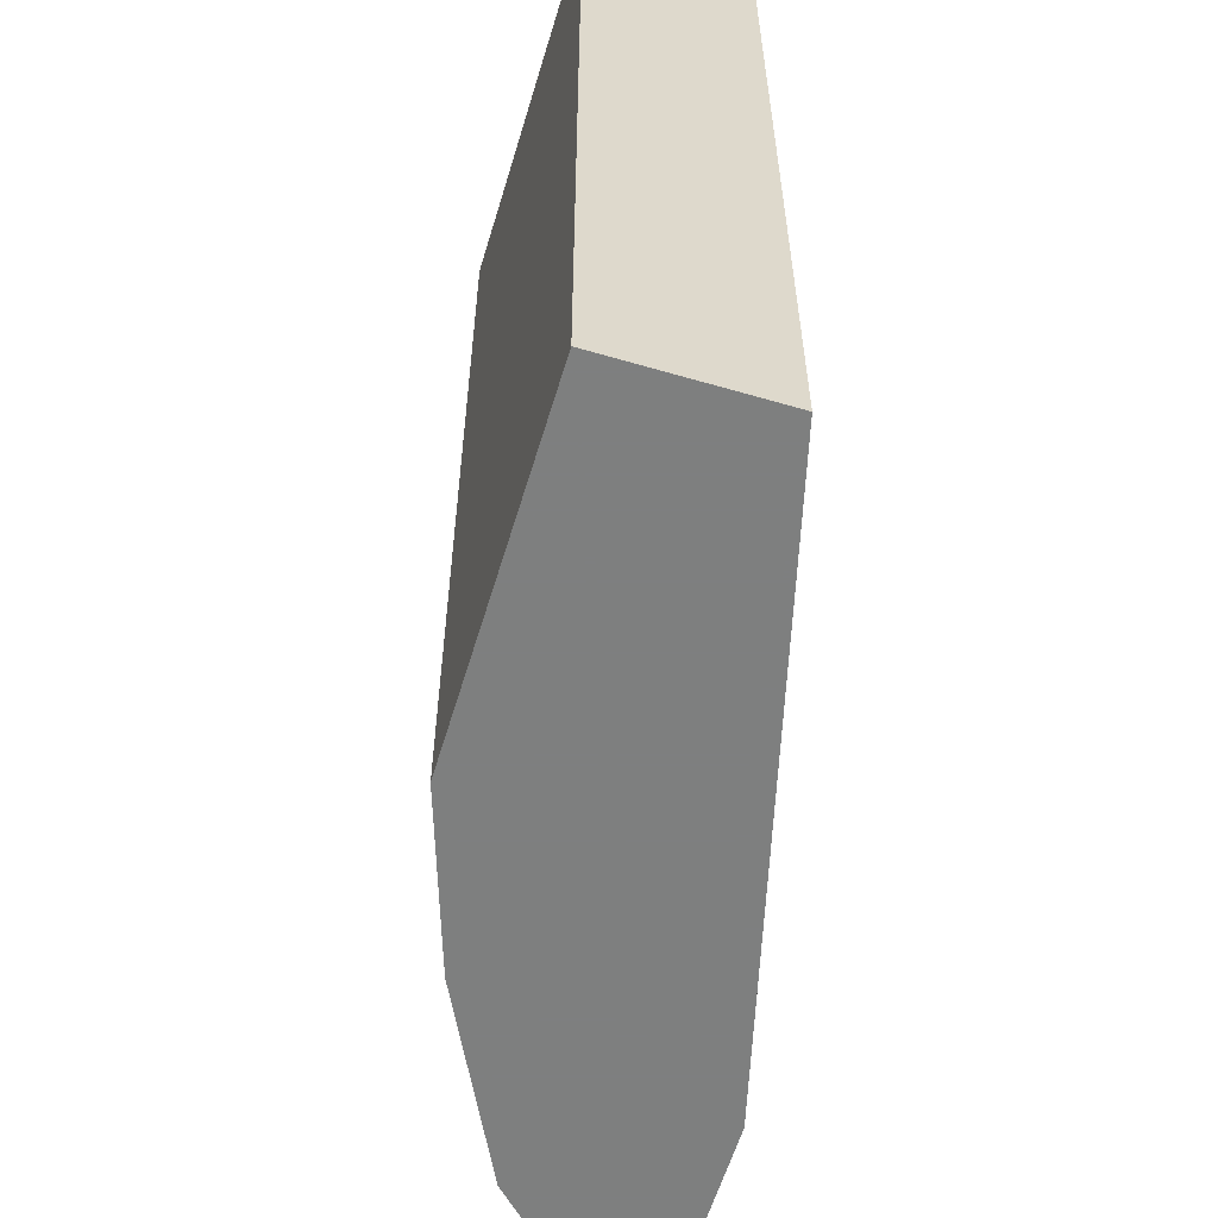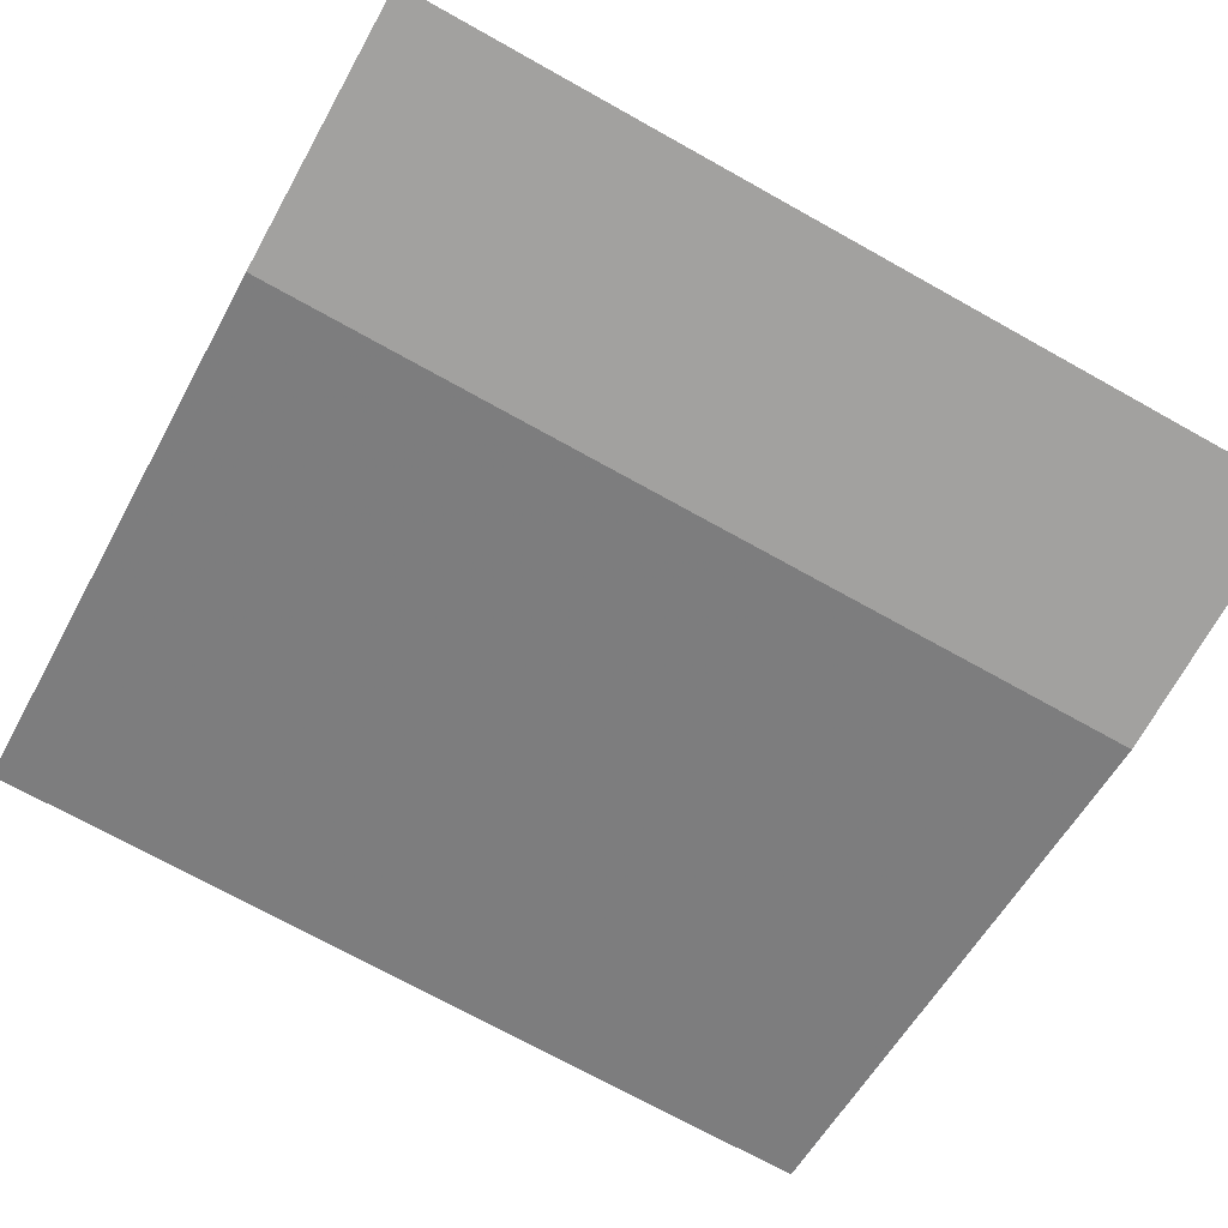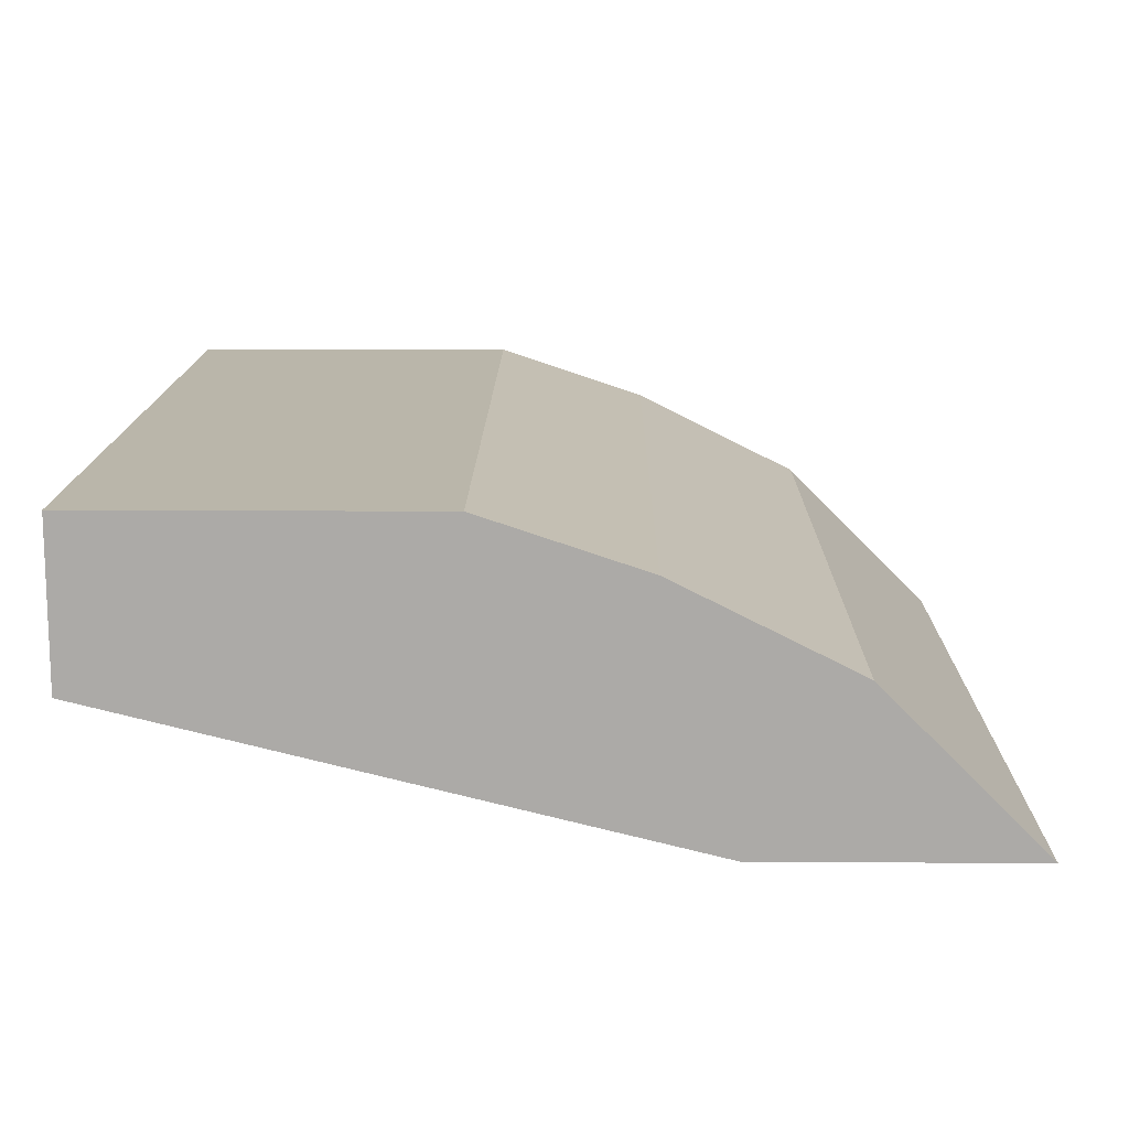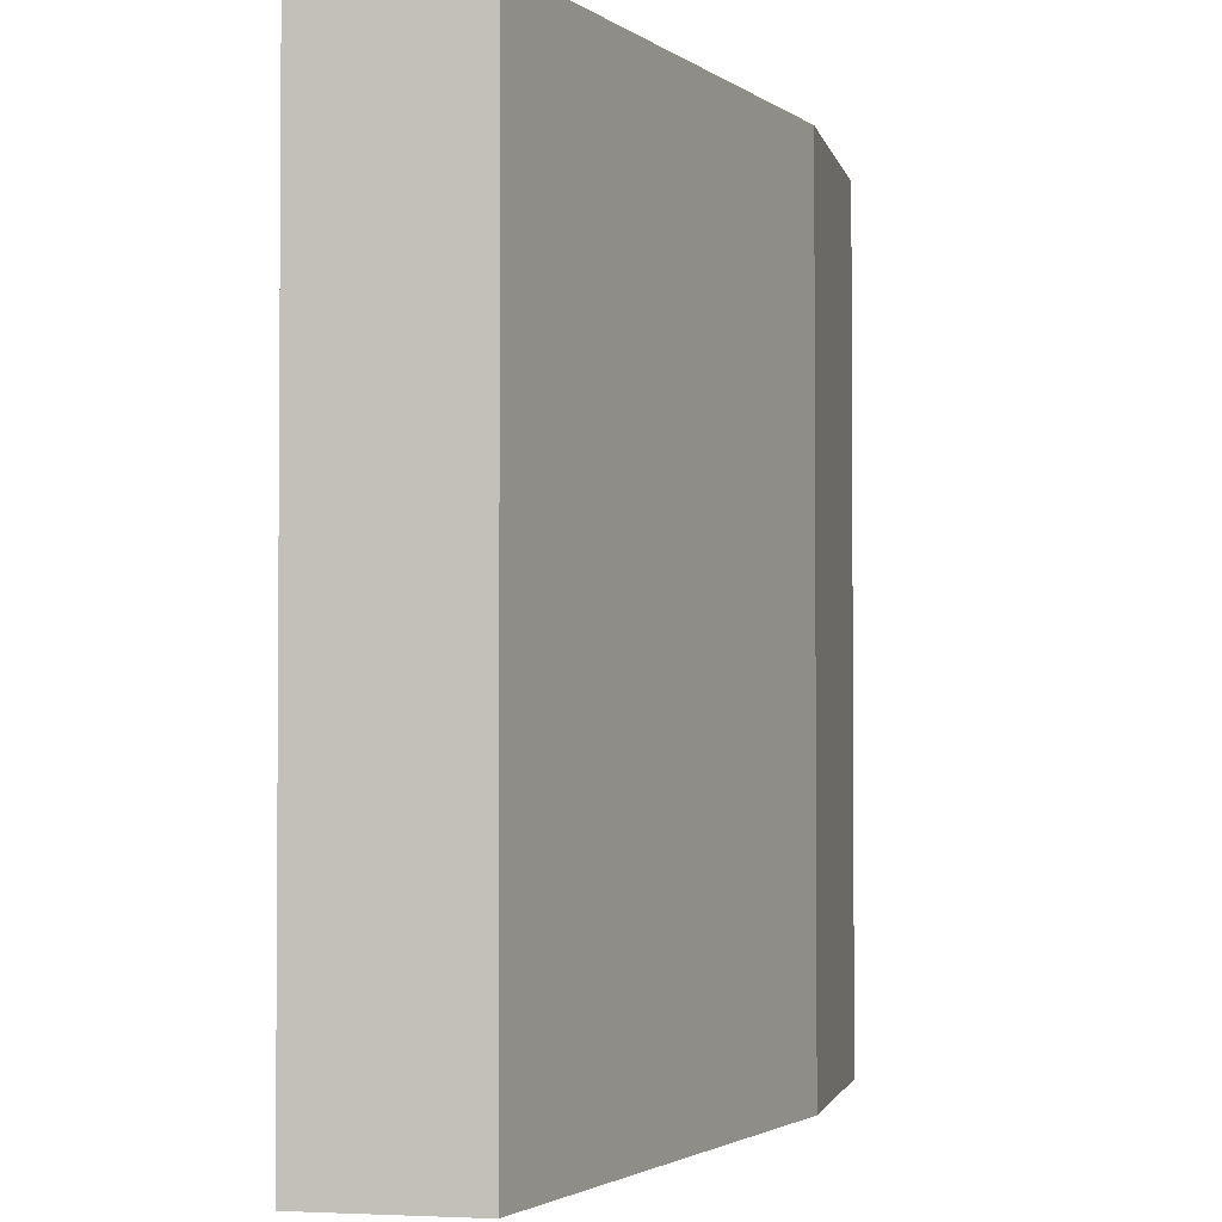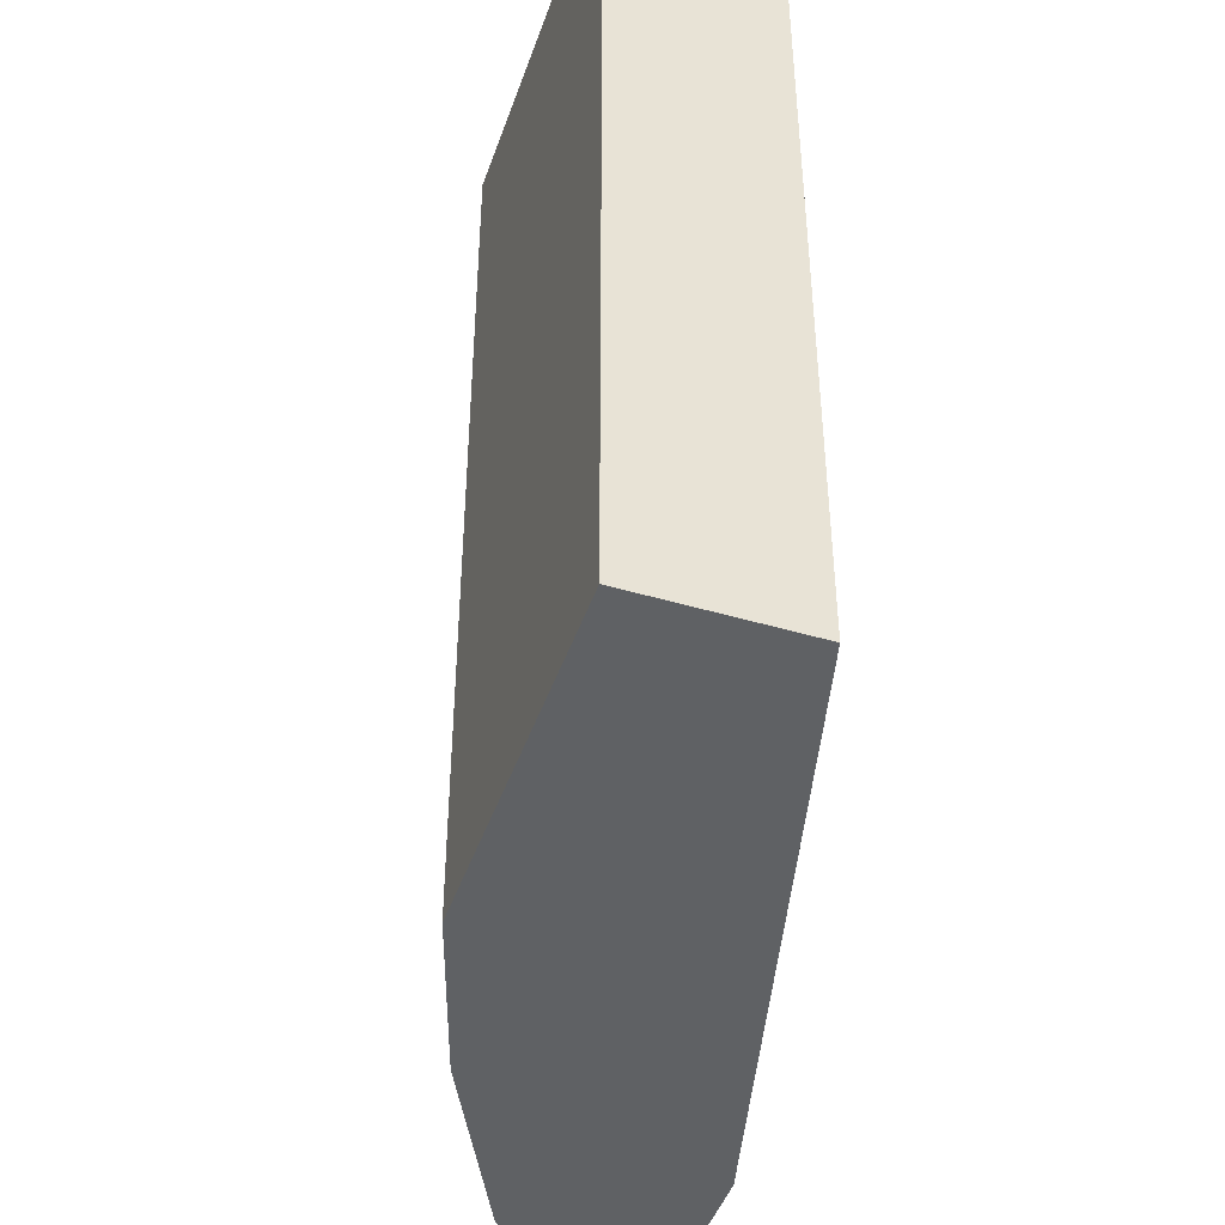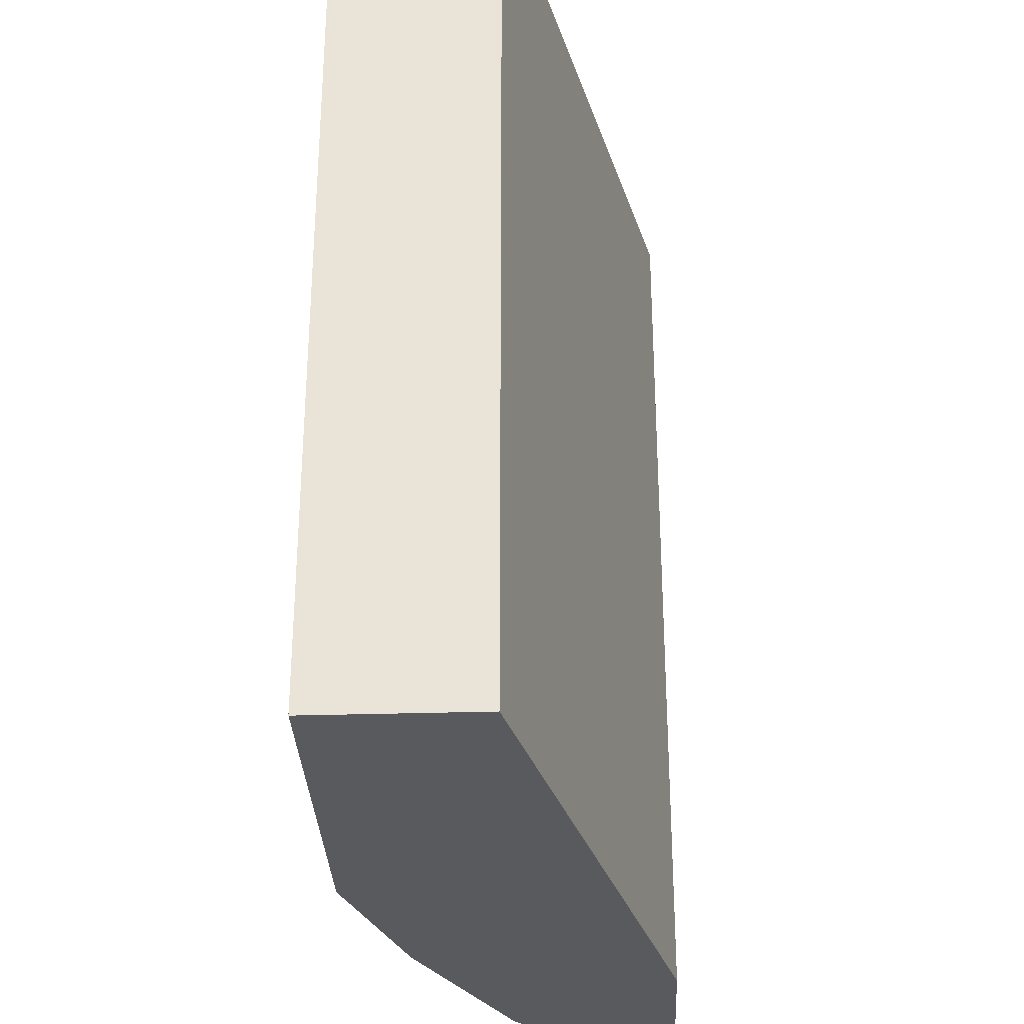
<metadata>
{"format":"obj","ext":"obj","renderer":"f3d","projection":"perspective","resolution":1024,"background":"white","views":[{"elev":-59.6,"azim":73.3,"up":"+Y"},{"elev":-72.2,"azim":-119.1,"up":"+Z"},{"elev":13.8,"azim":-179.3,"up":"+Z"},{"elev":-2.4,"azim":101.8,"up":"+Y"},{"elev":-45.8,"azim":71.3,"up":"+Y"},{"elev":-31.5,"azim":92.5,"up":"+Y"}]}
</metadata>
<code>
v -0.4757 -0.5709 0.4046
v -0.2972 -0.5709 0.4046
v -0.4402 -0.5709 0.4402
v -0.4757 0.01053 0.4046
v 0.08768 -0.5709 0.4997
v -0.2972 0.01053 0.4046
v -0.4045 -0.5709 0.4759
v -0.4402 0.01053 0.4402
v 0.08768 -0.5709 0.6068
v 0.08768 0.01053 0.4997
v -0.3688 -0.5709 0.5116
v -0.4045 0.01053 0.4759
v -0.1428 -0.5709 0.6068
v 0.08768 0.01053 0.6068
v -0.2736 -0.5709 0.5592
v -0.3688 0.01053 0.5116
v -0.2498 -0.5709 0.5711
v -0.1428 0.01053 0.6068
v -0.2736 0.01053 0.5592
v -0.2498 0.01053 0.5711
f 4 20 18
f 4 18 14
f 4 14 10
f 5 10 14
f 5 14 9
f 7 11 16
f 7 16 12
f 11 15 19
f 9 18 13
f 4 16 19
f 11 19 16
f 13 18 20
f 13 20 17
f 15 17 20
f 15 20 19
f 9 14 18
f 4 12 16
f 4 10 6
f 3 12 8
f 4 8 12
f 1 2 5
f 1 5 9
f 1 9 13
f 1 13 17
f 1 17 15
f 1 15 11
f 1 11 7
f 4 19 20
f 1 3 8
f 1 8 4
f 1 4 6
f 1 6 2
f 2 6 10
f 2 10 5
f 3 7 12
f 1 7 3

</code>
